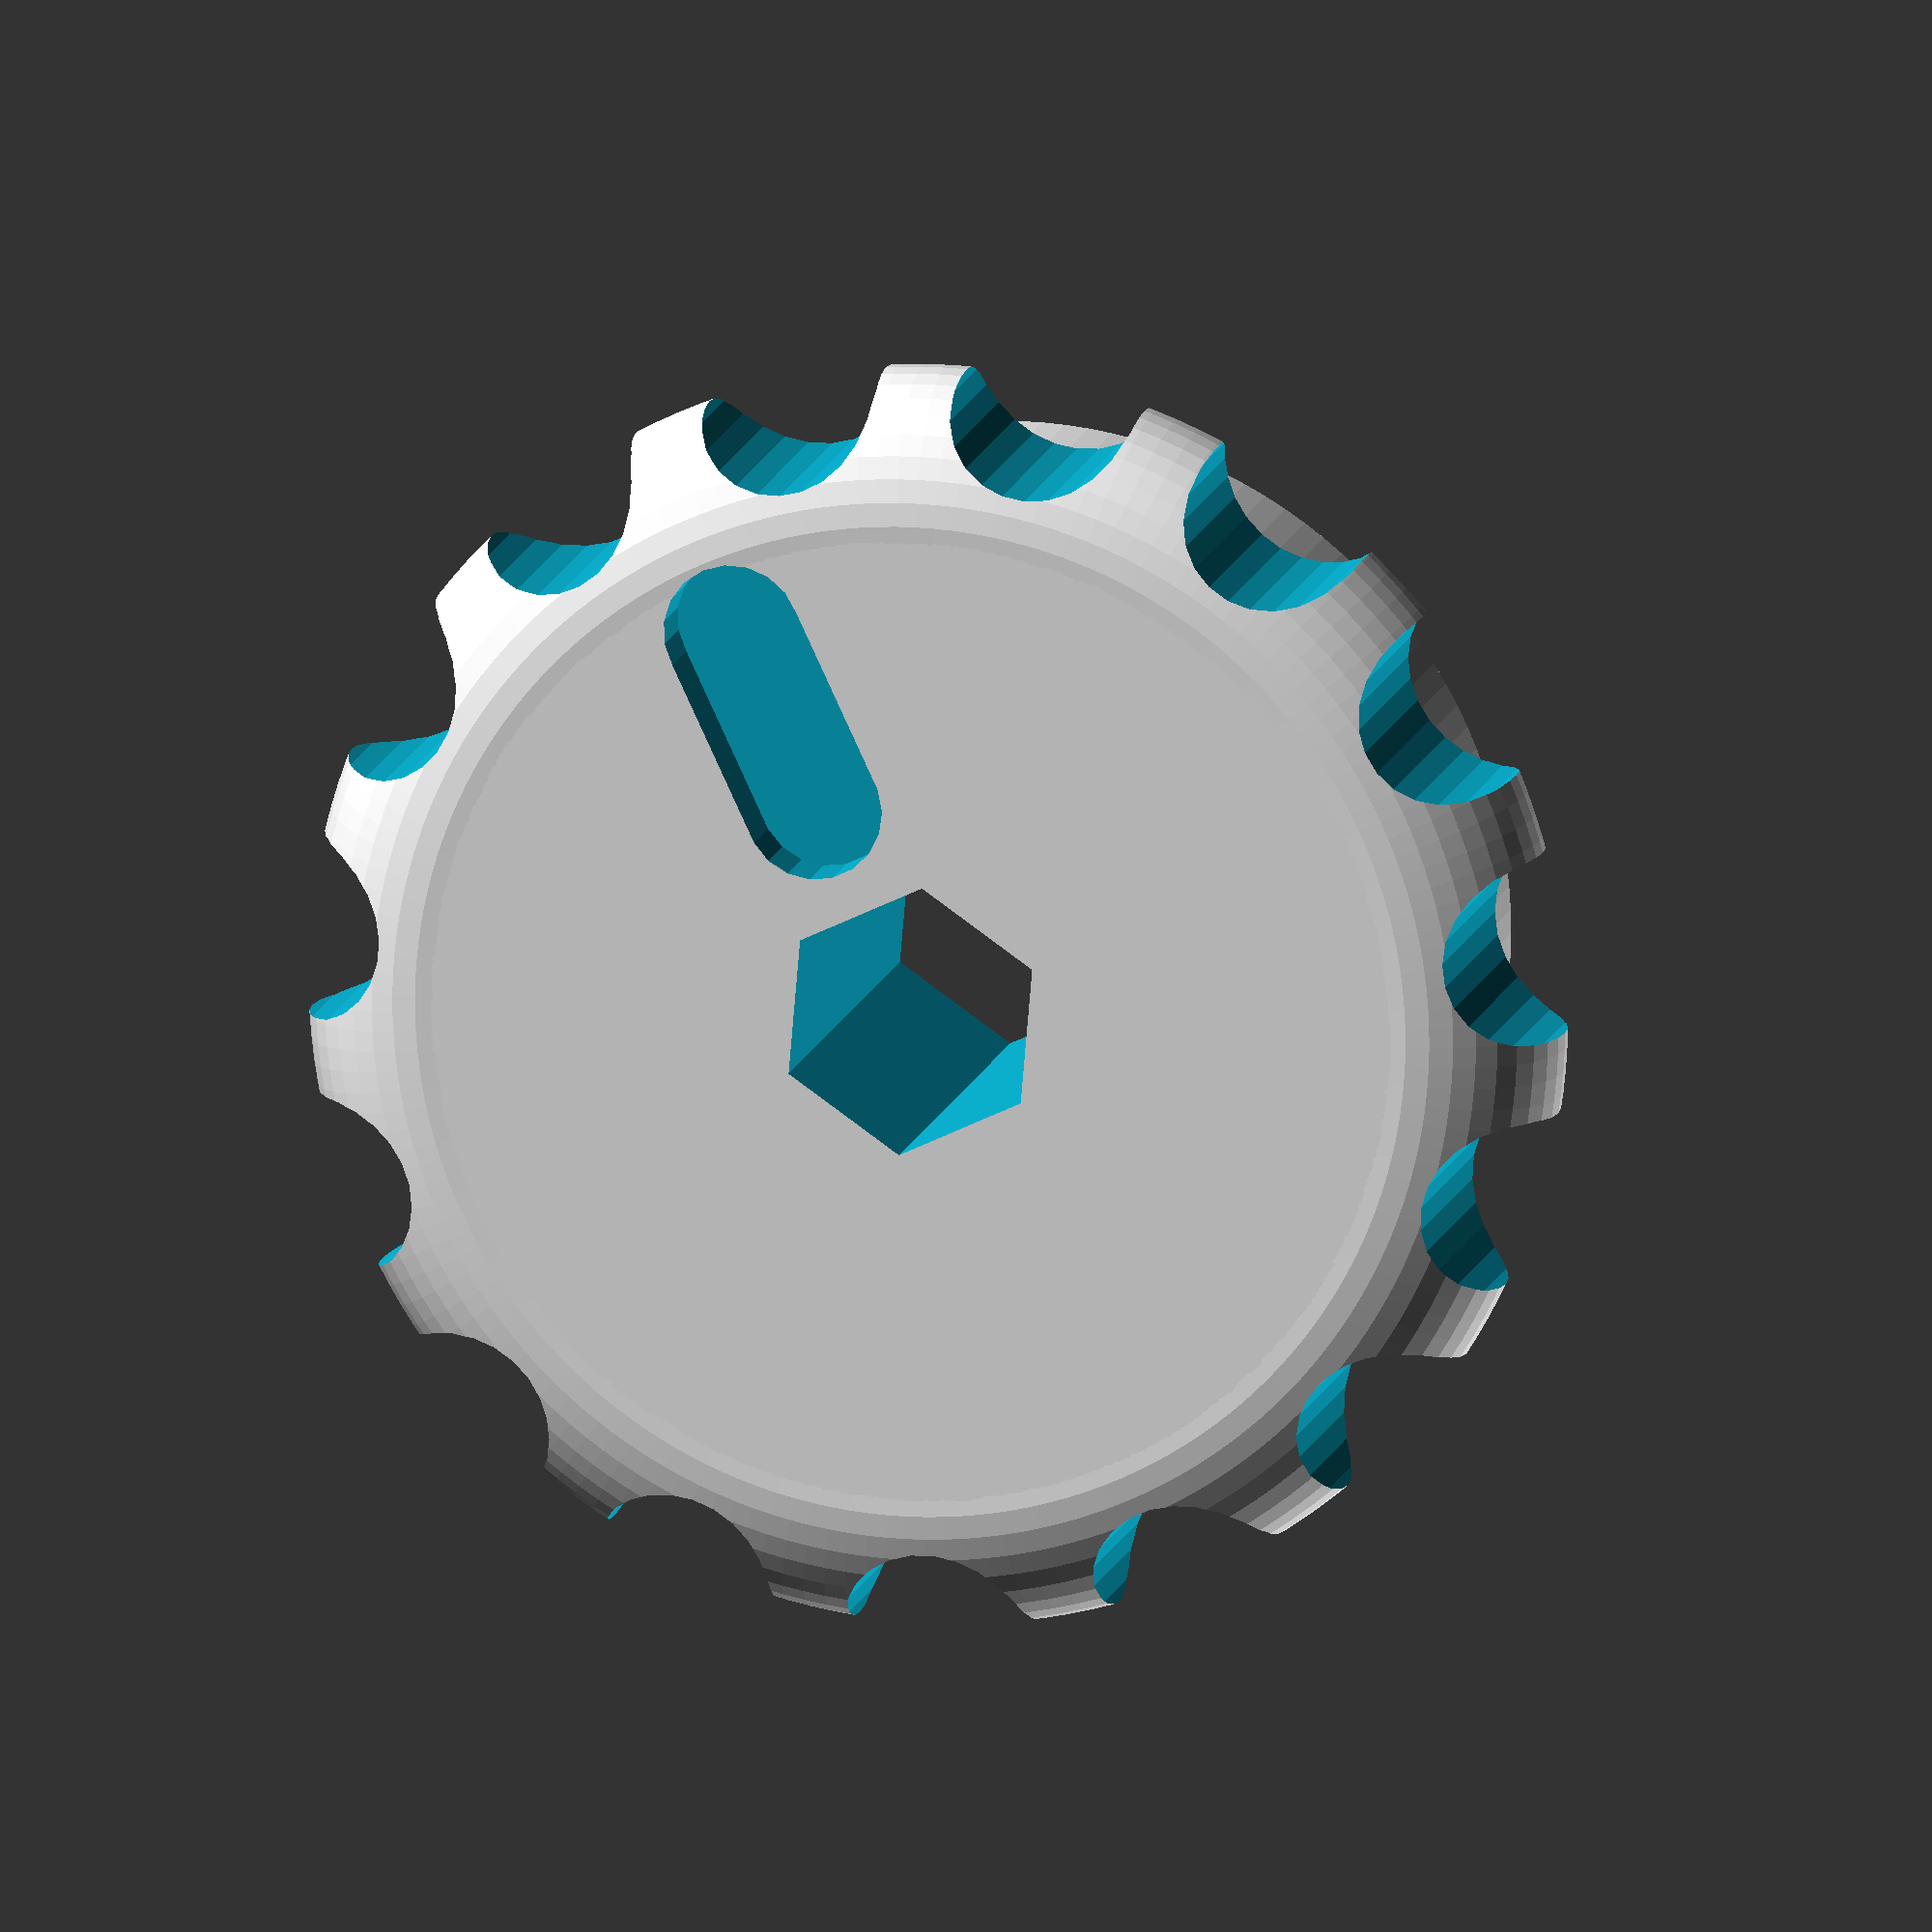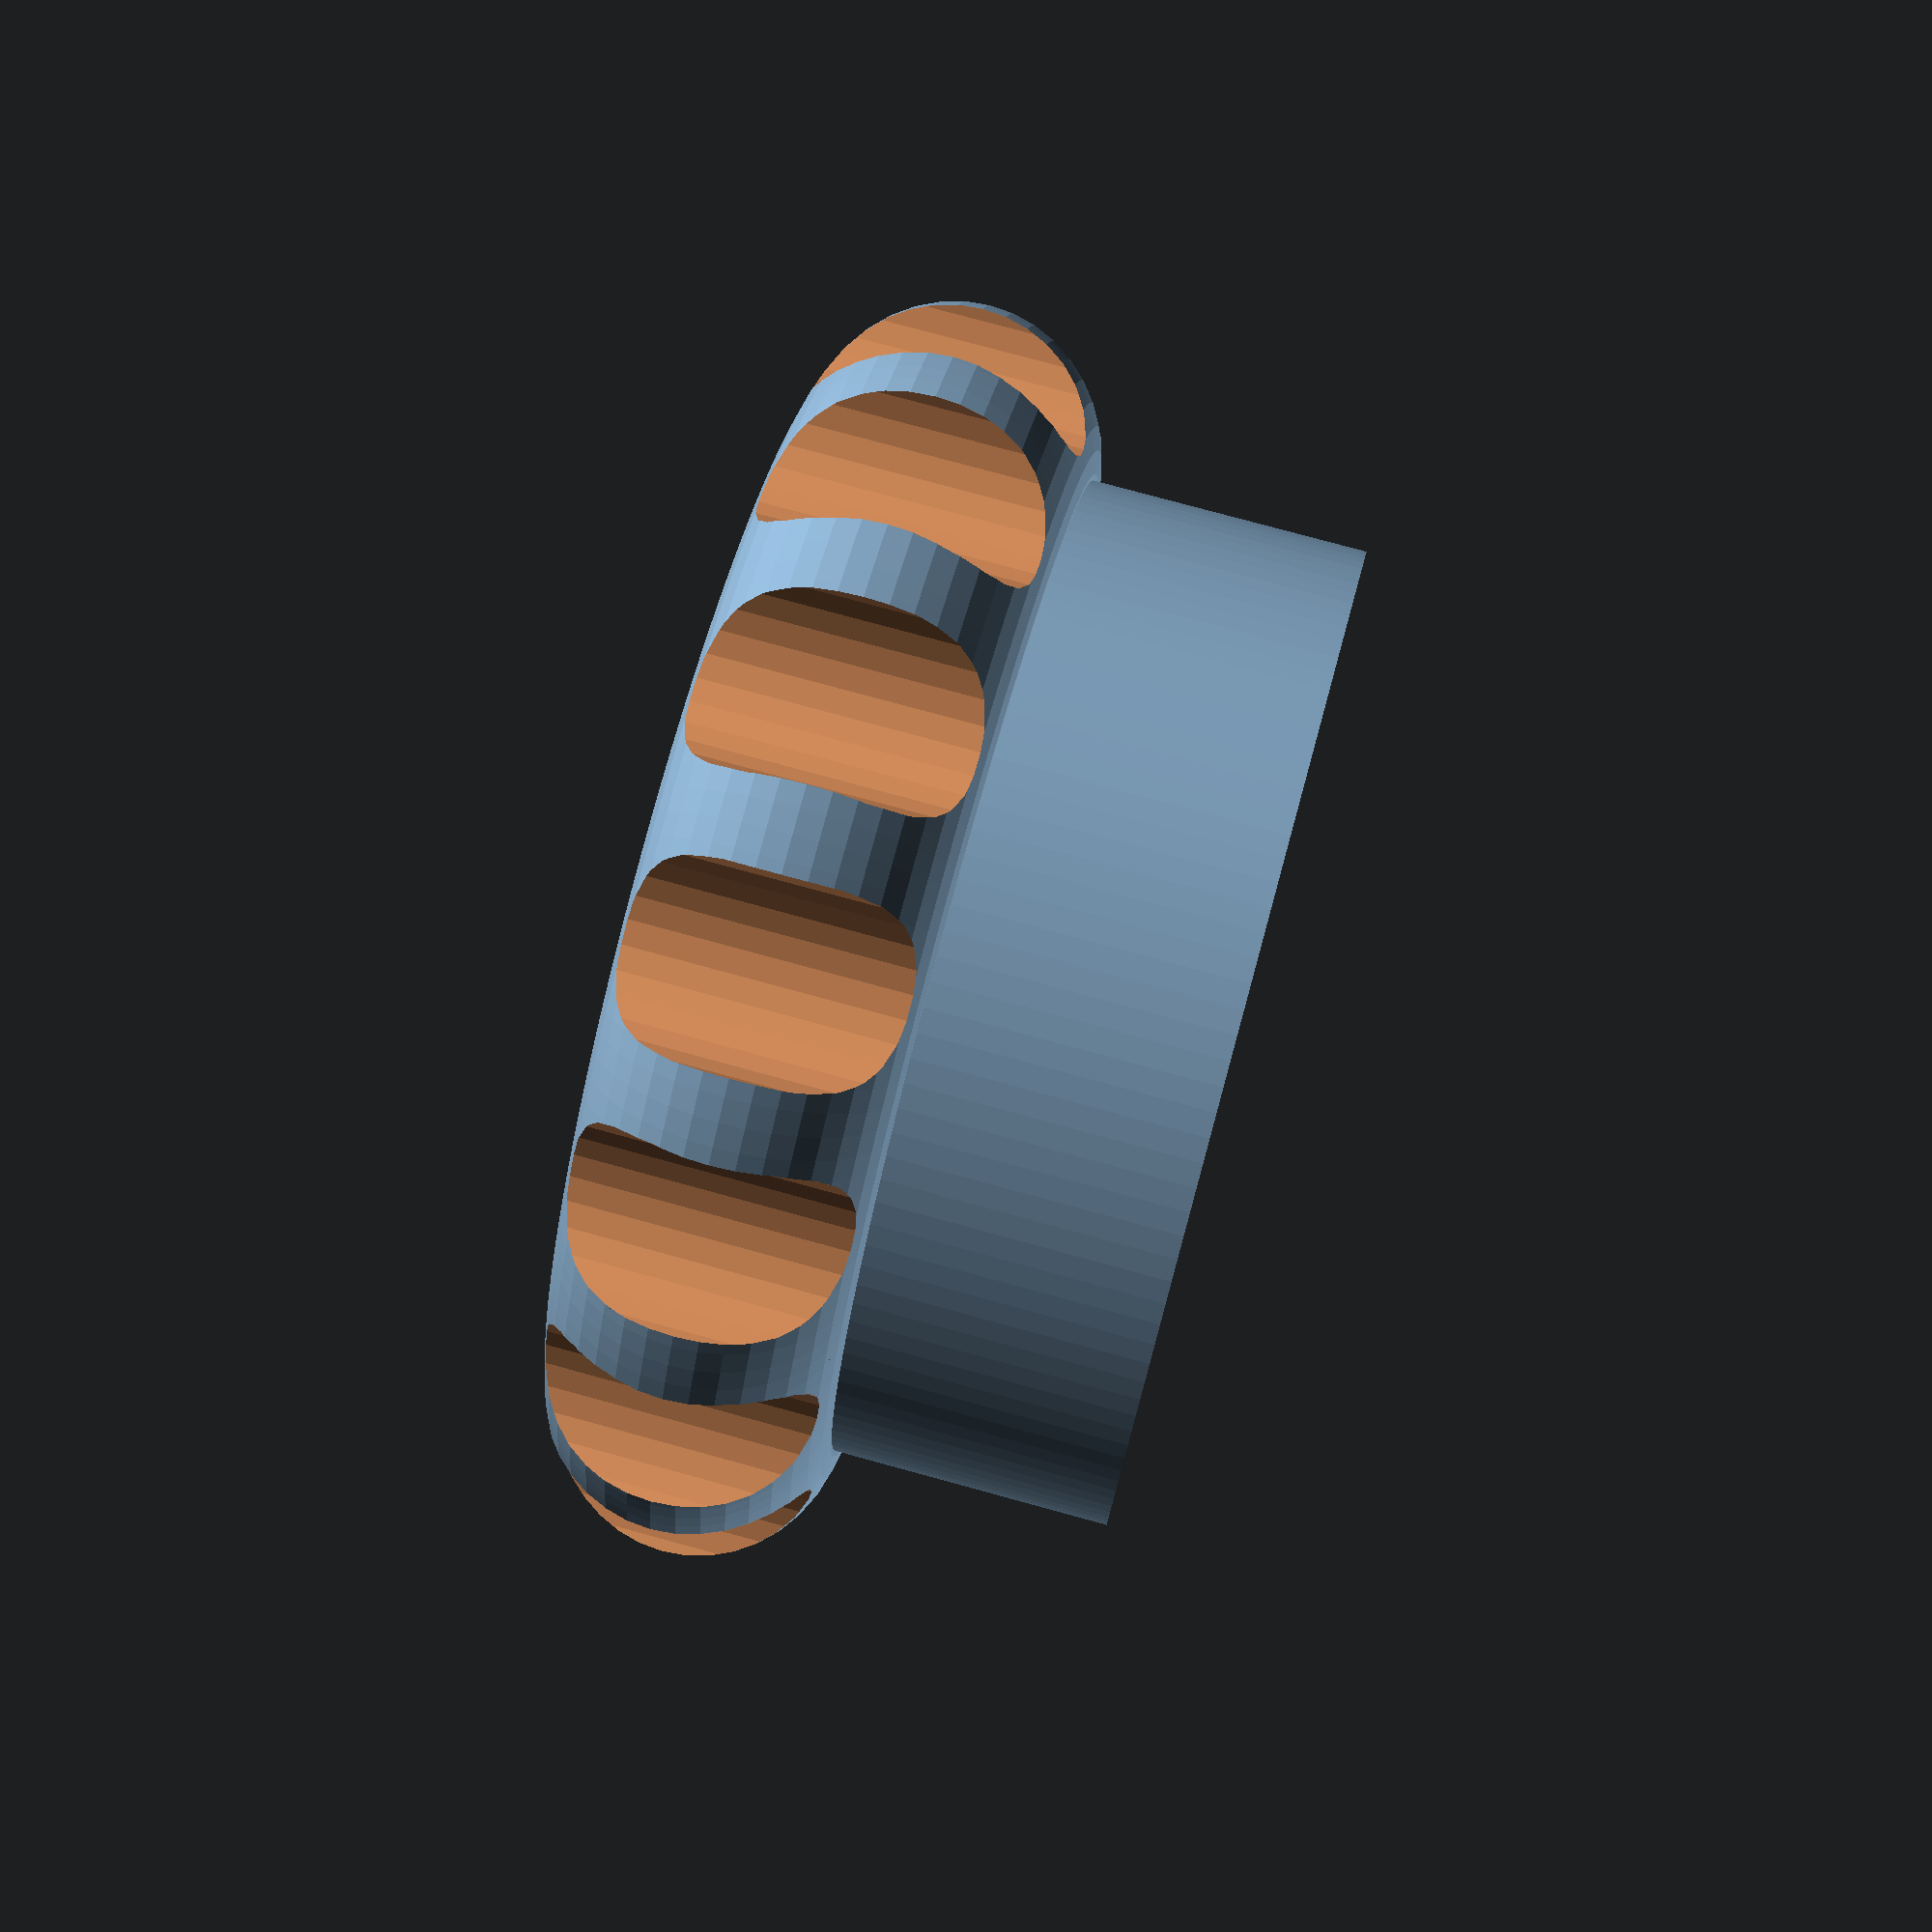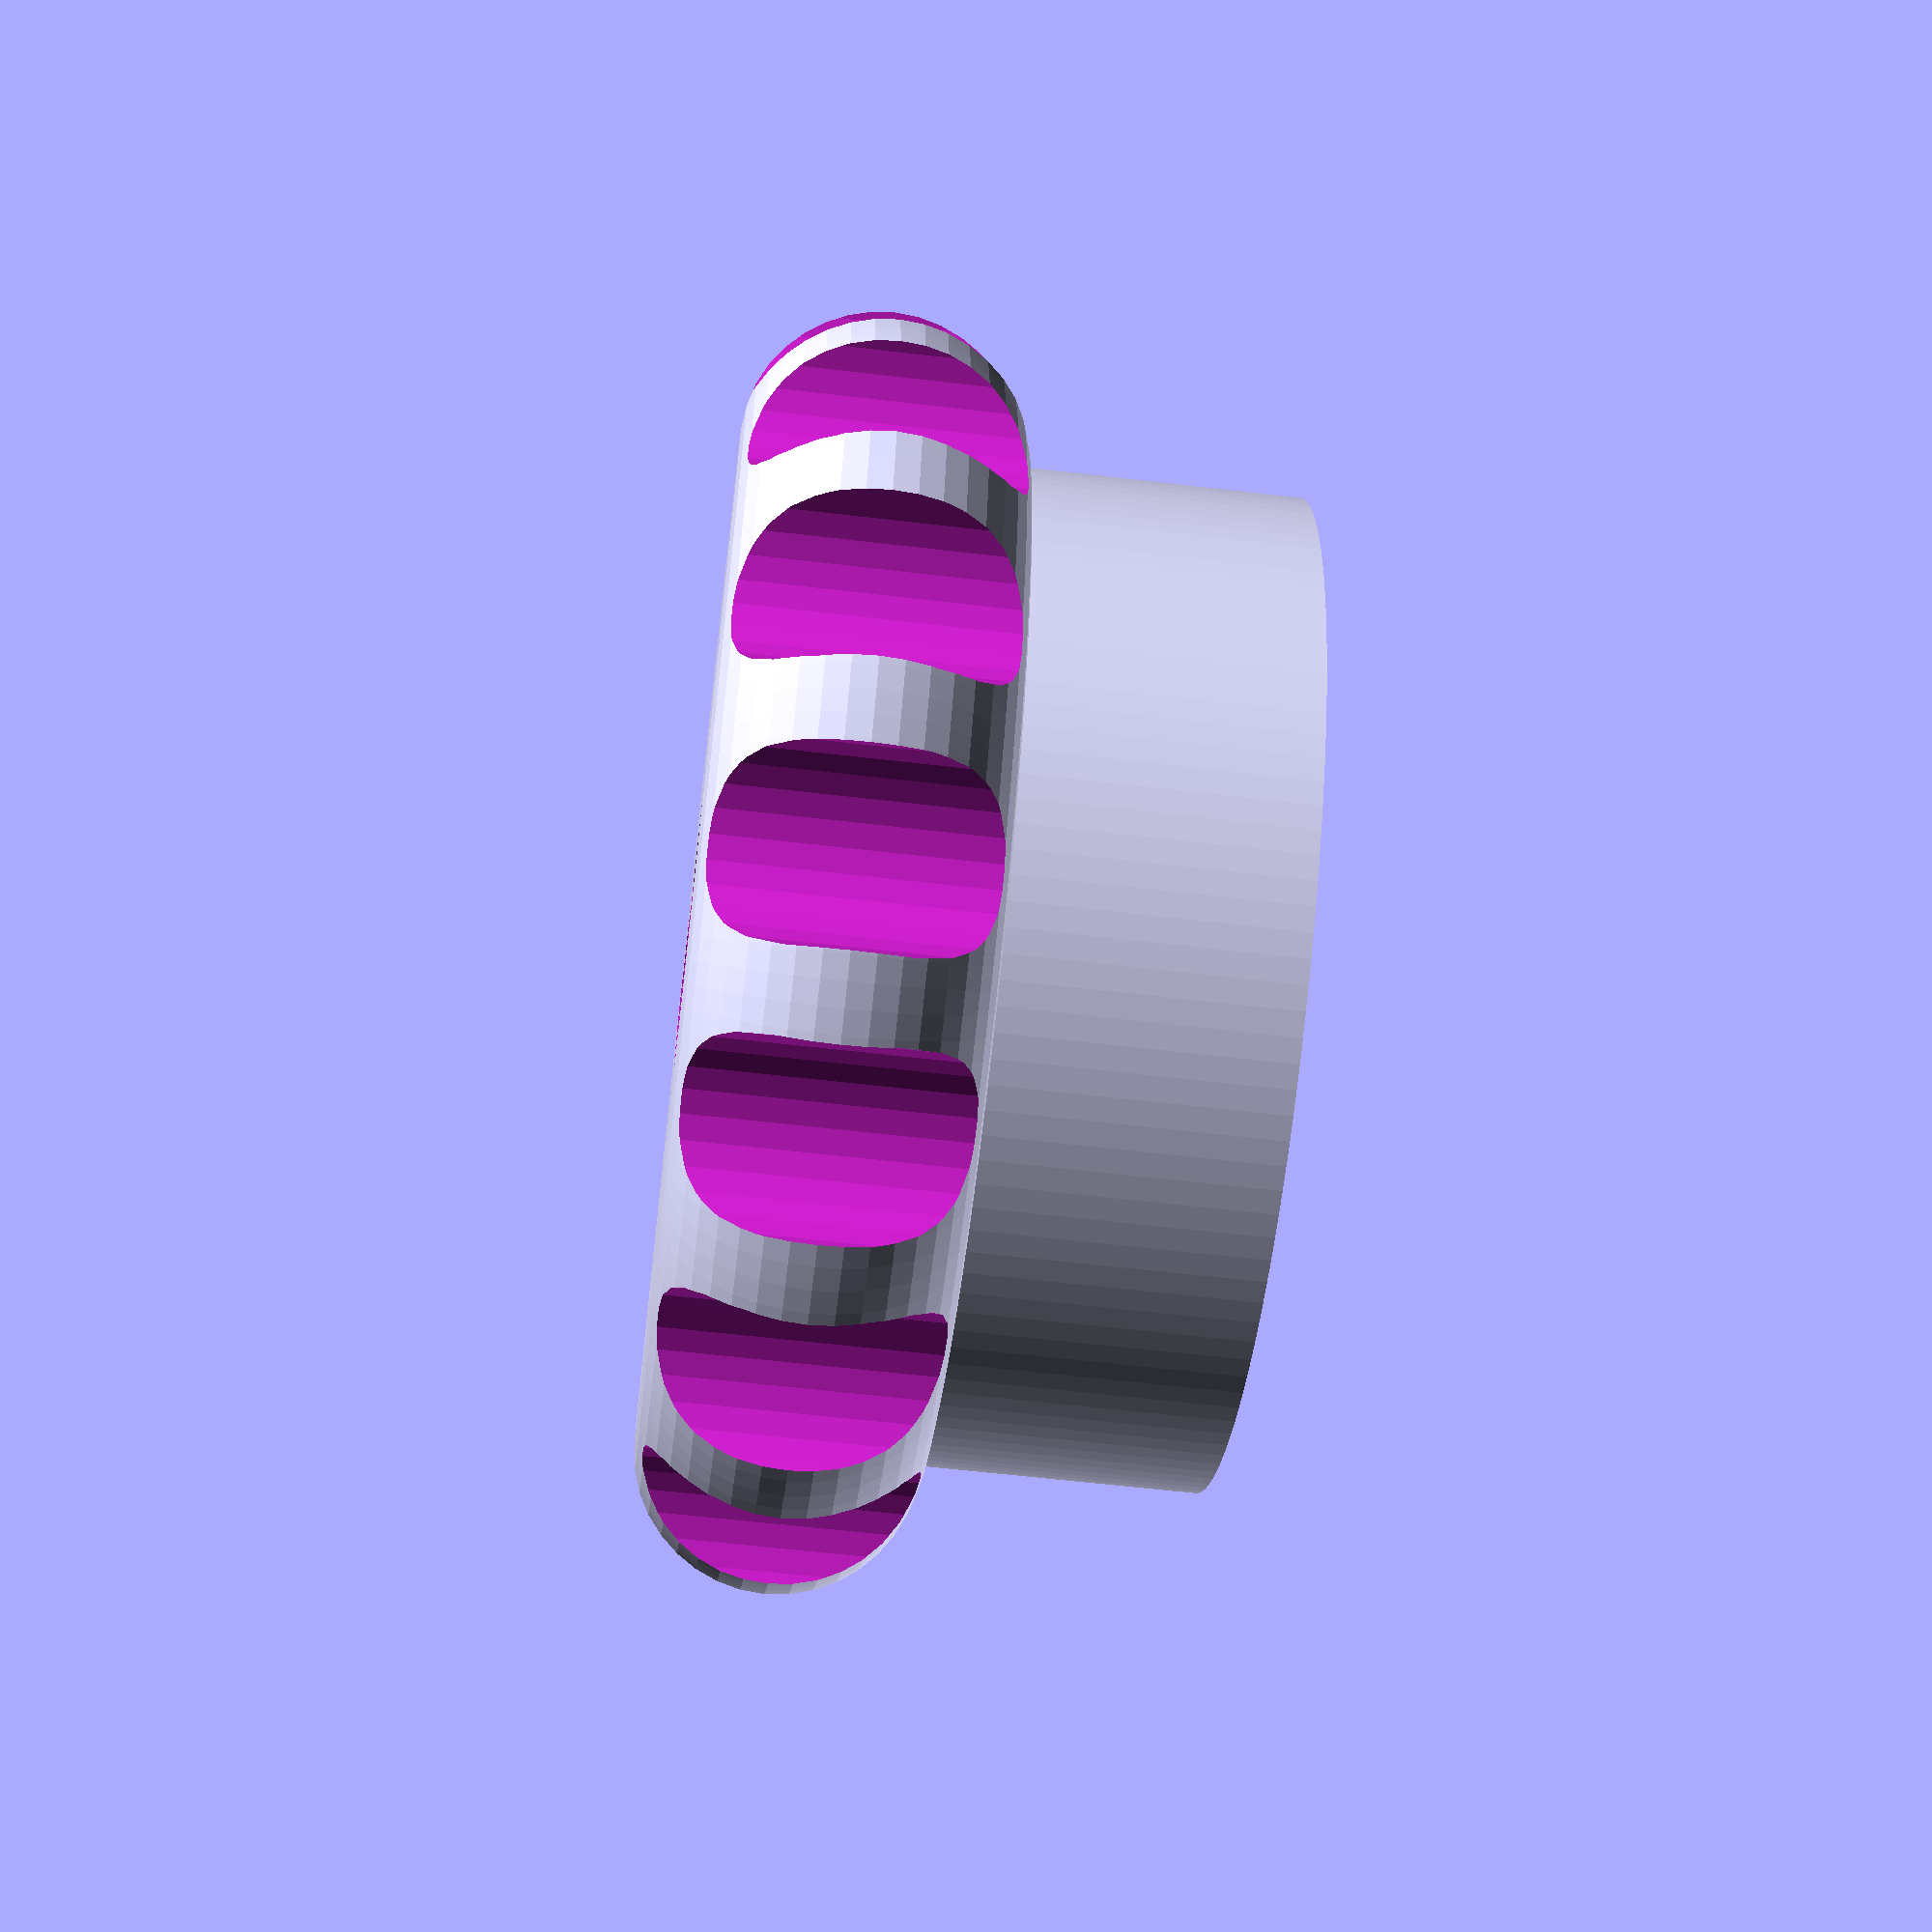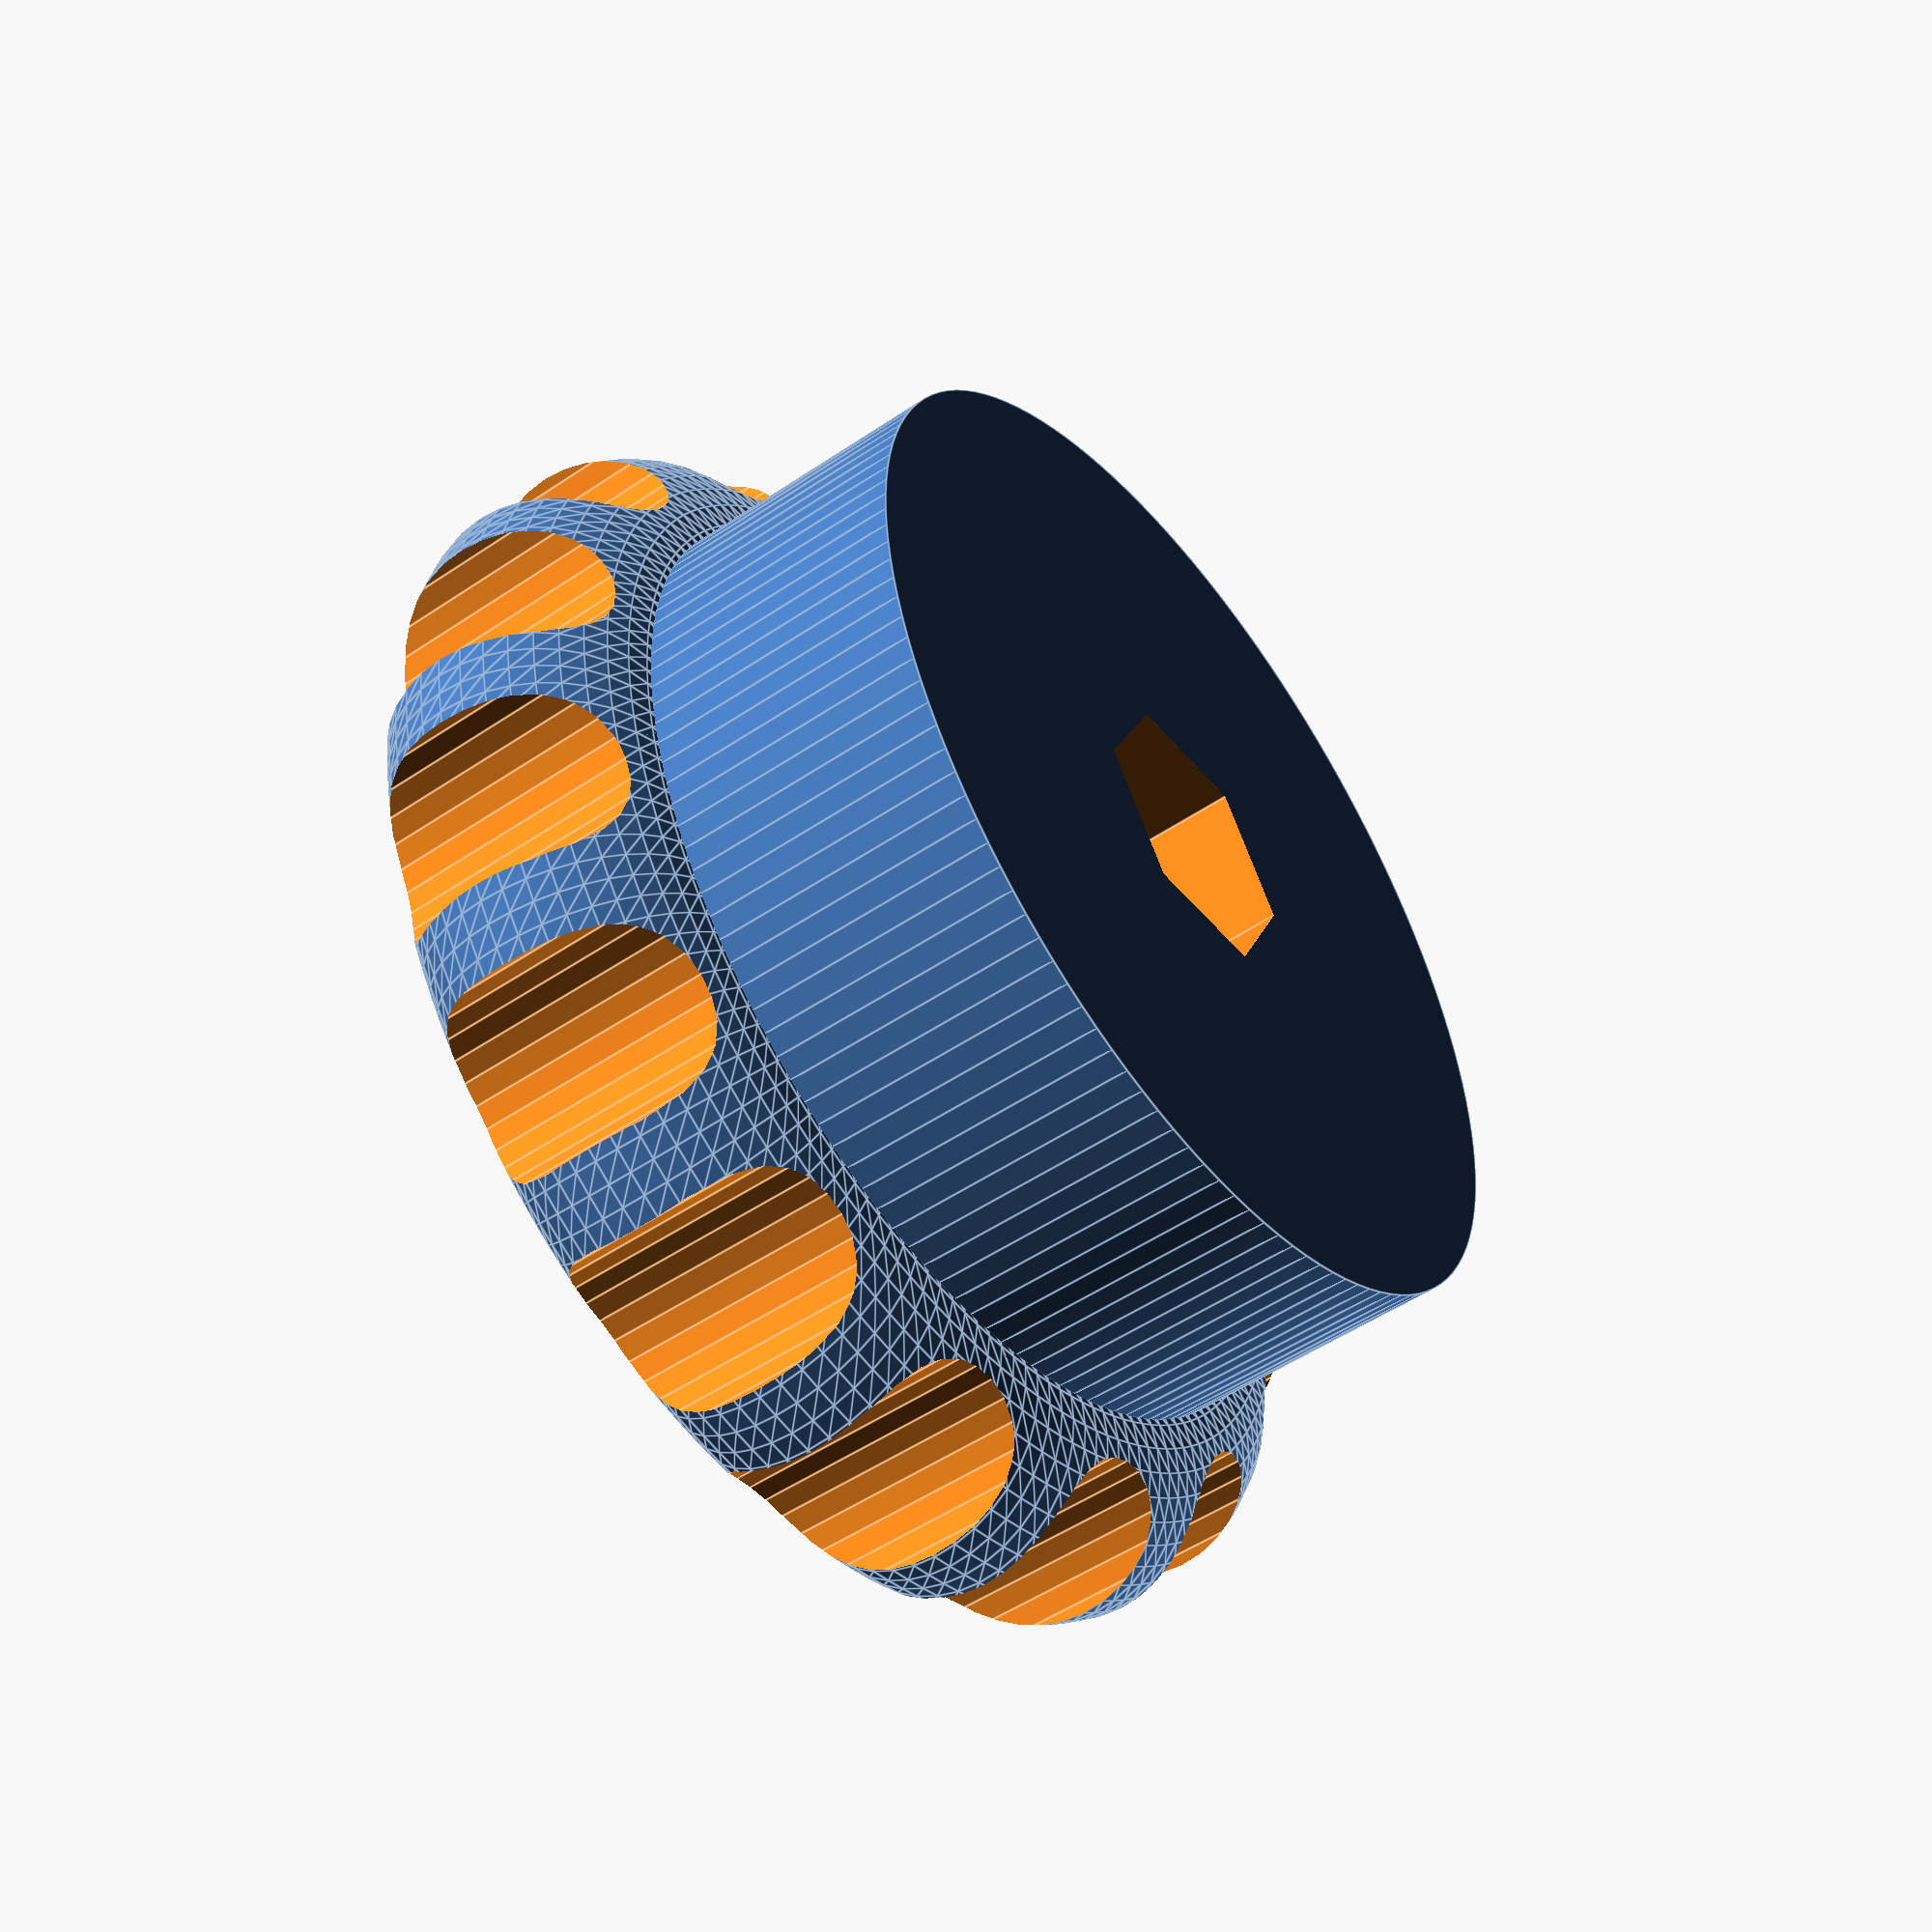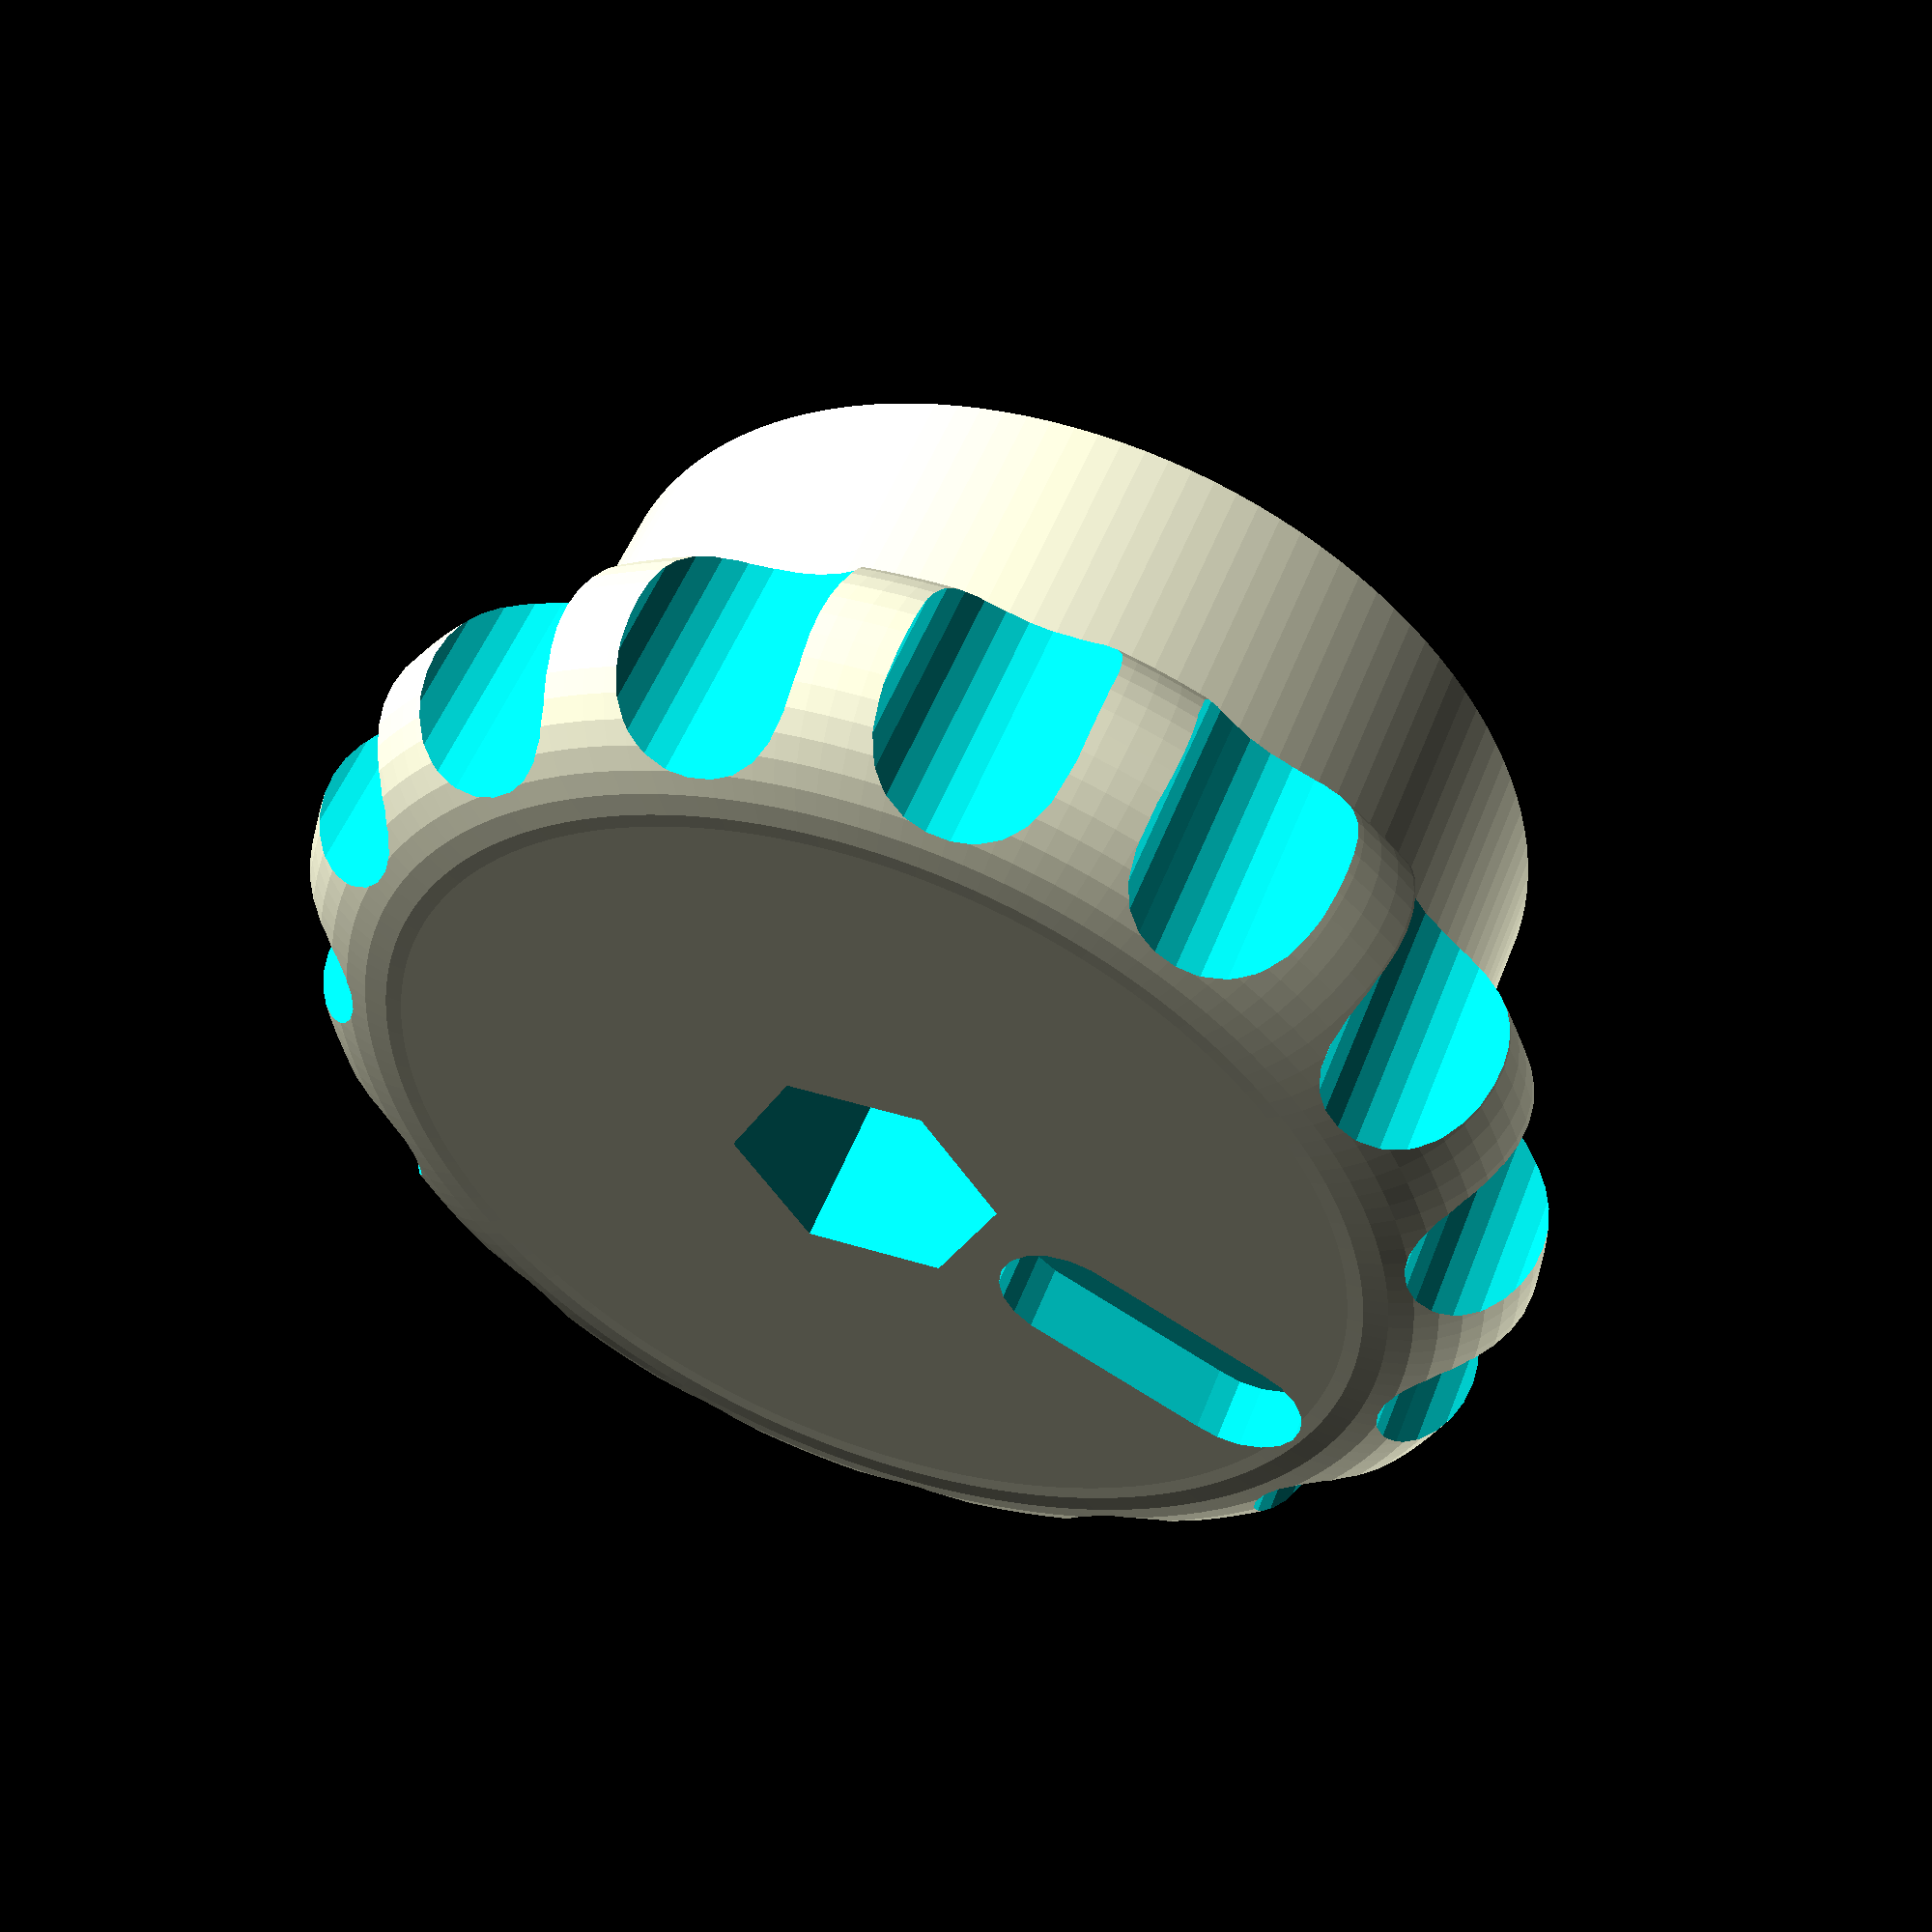
<openscad>
//Thumbscrew by John Davis 7-14-13
//Polyhole module by nophead

/*[Dimensions of thumbscrew]*/
//Thumbnut diameter
Thumbnut_Diameter = 16;
//Thumbnut height
Thumbnut_Height = 7;
//Thickness of knurled portion
Knurling_Thickness = 3.5;
//Number of knurls
Knurls = 15;
//Hole diameter (before threading)
Hole_Diameter = 3.5;


/*[Printer Settings]*/
//To control the number facets rendered, fine ~ 0.1 coarse ~1.0. 0.3 is fine for home printers.
$fs = 0.3;


/*[Hidden]*/
//leave $fn disabled, do not change
$fn = 0;
//leave $fa as is, do not change
$fa = 0.01;
//padding to insure manifold, ignore
Padding = 0.01; 


difference() {
	union () {
		translate([0,0,Knurling_Thickness-Padding])
		cylinder (h = Thumbnut_Height-Knurling_Thickness, r = (Thumbnut_Diameter-Knurling_Thickness)/2);
		difference() {
			union() {
				cylinder(h =Knurling_Thickness, r = Thumbnut_Diameter/2-Knurling_Thickness/2);
				rotate_extrude ()
				translate([Thumbnut_Diameter/2-Knurling_Thickness/2,Knurling_Thickness/2,0])
				circle(r=Knurling_Thickness/2+Padding);
			}
			for (i = [0:Knurls-1]) {
				rotate([0,0,(360/Knurls)/2+i*(360/Knurls)])
				translate([Thumbnut_Diameter/2,0,-Padding])
				cylinder(r=Knurling_Thickness/3, h=Knurling_Thickness+2*Padding);
			}
		}
	}
	
	//Hole for threaded shaft
	rotate([0,0,30])
	translate([0,0,-Padding])
	polyhole(Thumbnut_Height+2*Padding, Hole_Diameter*0.85);//Hole is shrunk to allow extra material for tapping
	
	//Recess as indicator
	hull(){
		translate([Hole_Diameter/2+Knurling_Thickness/3,0,0])
		cylinder(r=Knurling_Thickness/4, h=Knurling_Thickness/2, center=true);
		translate([Thumbnut_Diameter/2-3*Knurling_Thickness/4,0,0])
		cylinder(r=Knurling_Thickness/4, h=Knurling_Thickness/2, center=true);
	}
}

module polyhole(h, d) {
    n = max(round(2 * d),3);
    rotate([0,0,180])
        cylinder(h = h, r = (d / 2) / cos (180 / n), $fn = n);
}

</openscad>
<views>
elev=168.2 azim=115.1 roll=348.5 proj=o view=wireframe
elev=102.6 azim=300.7 roll=254.7 proj=p view=solid
elev=60.3 azim=308.1 roll=263.1 proj=p view=wireframe
elev=50.5 azim=26.1 roll=306.7 proj=p view=edges
elev=128.1 azim=334.0 roll=339.3 proj=p view=solid
</views>
